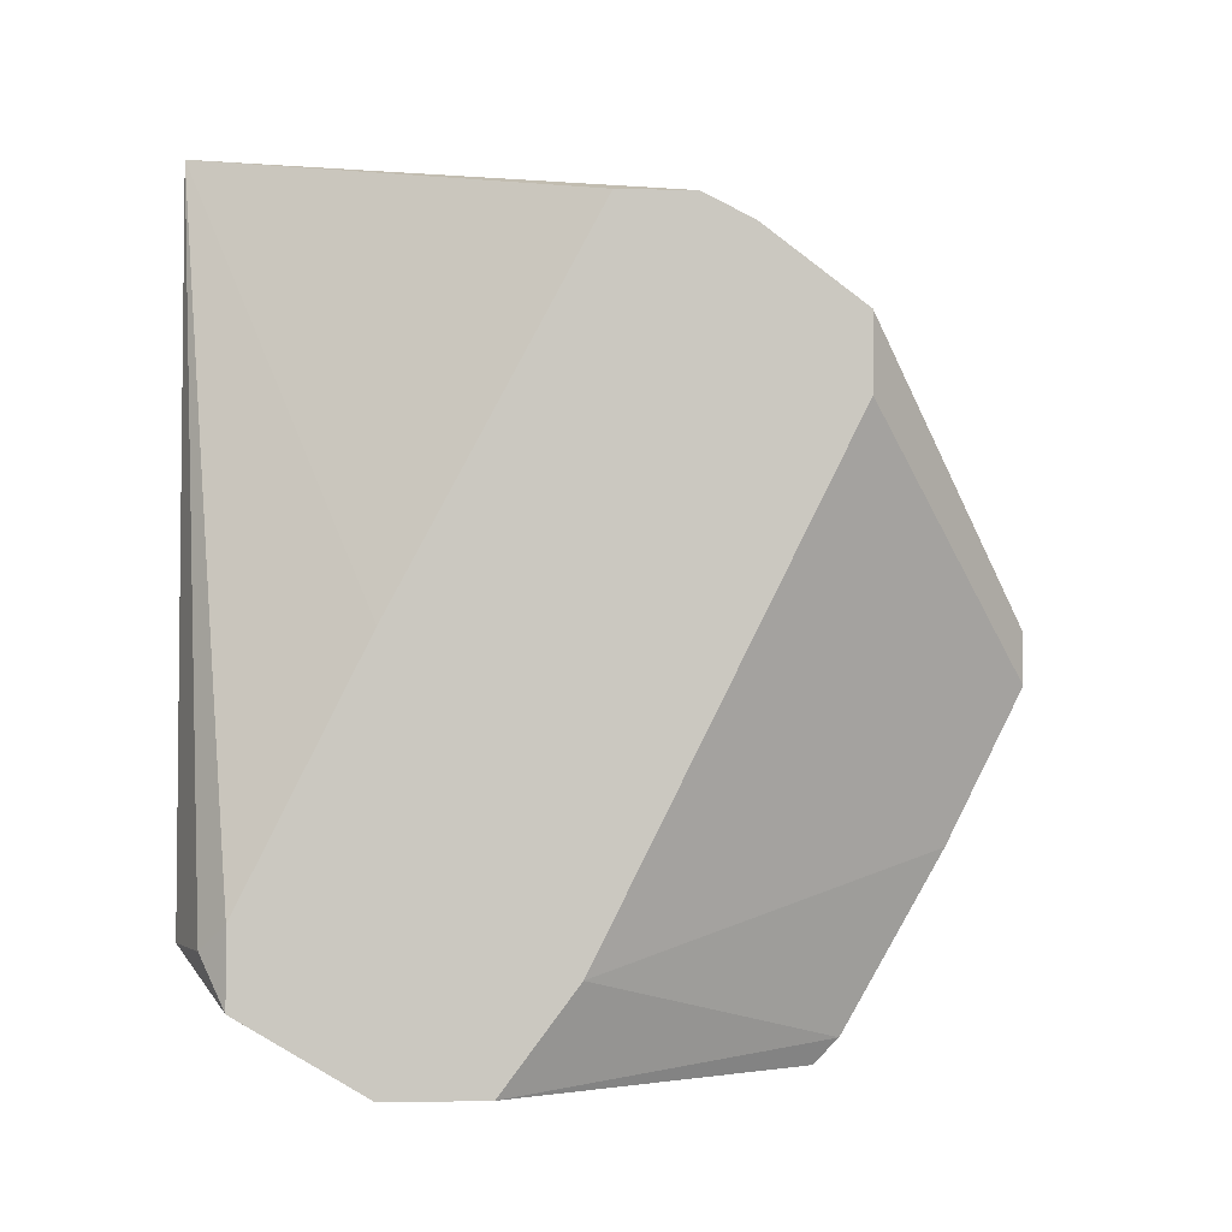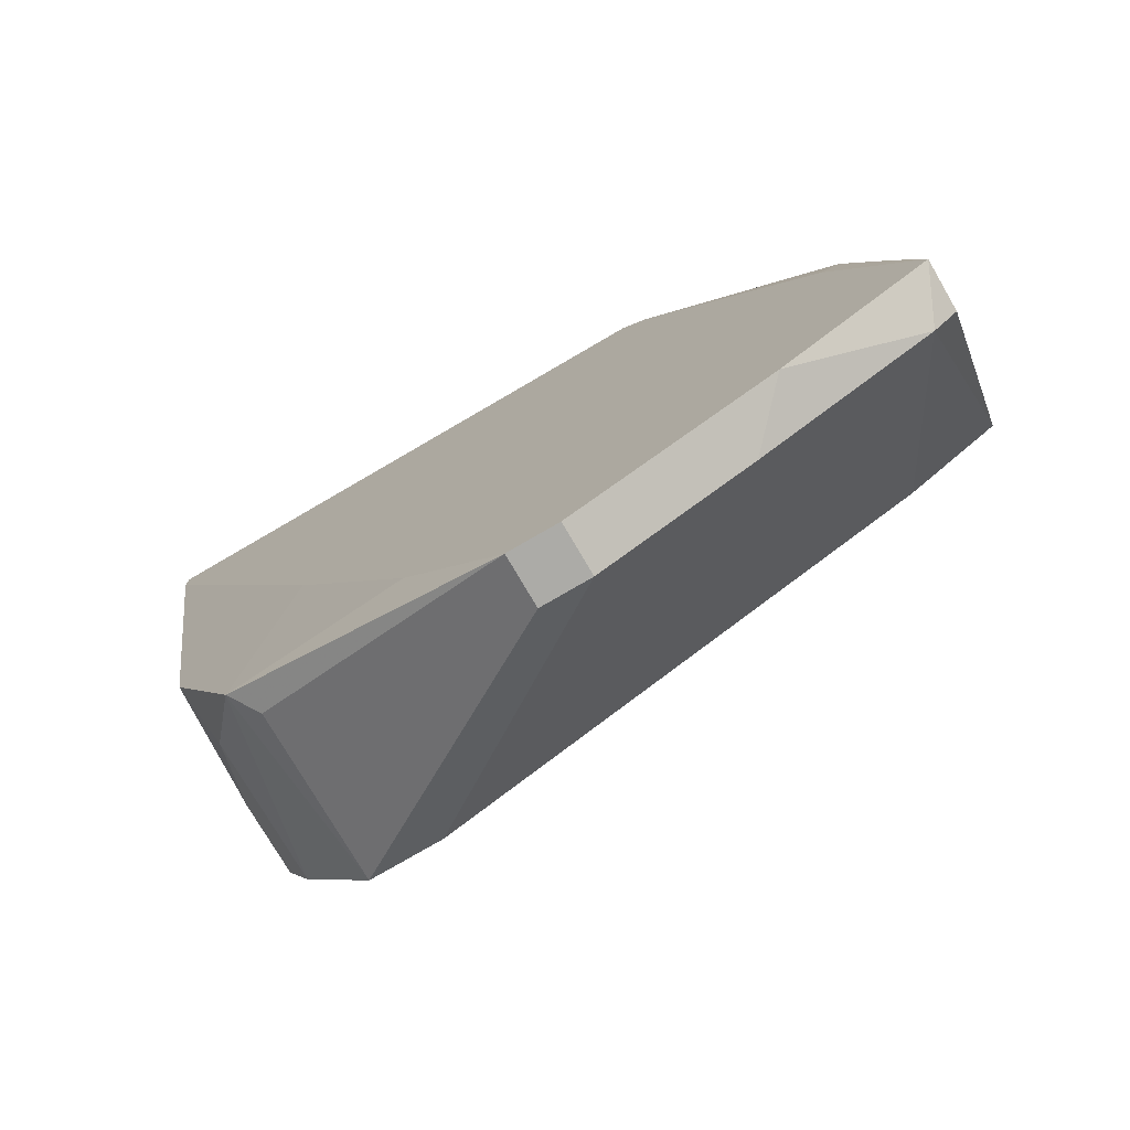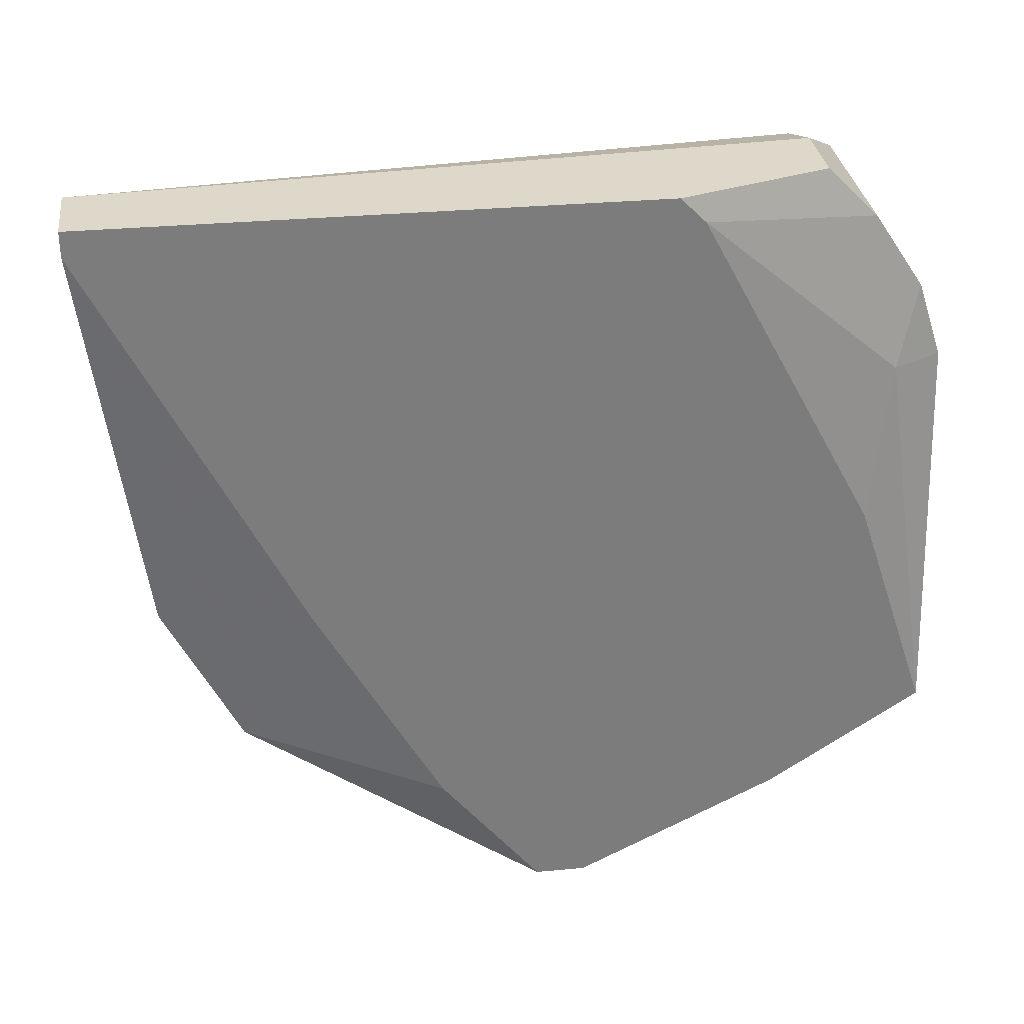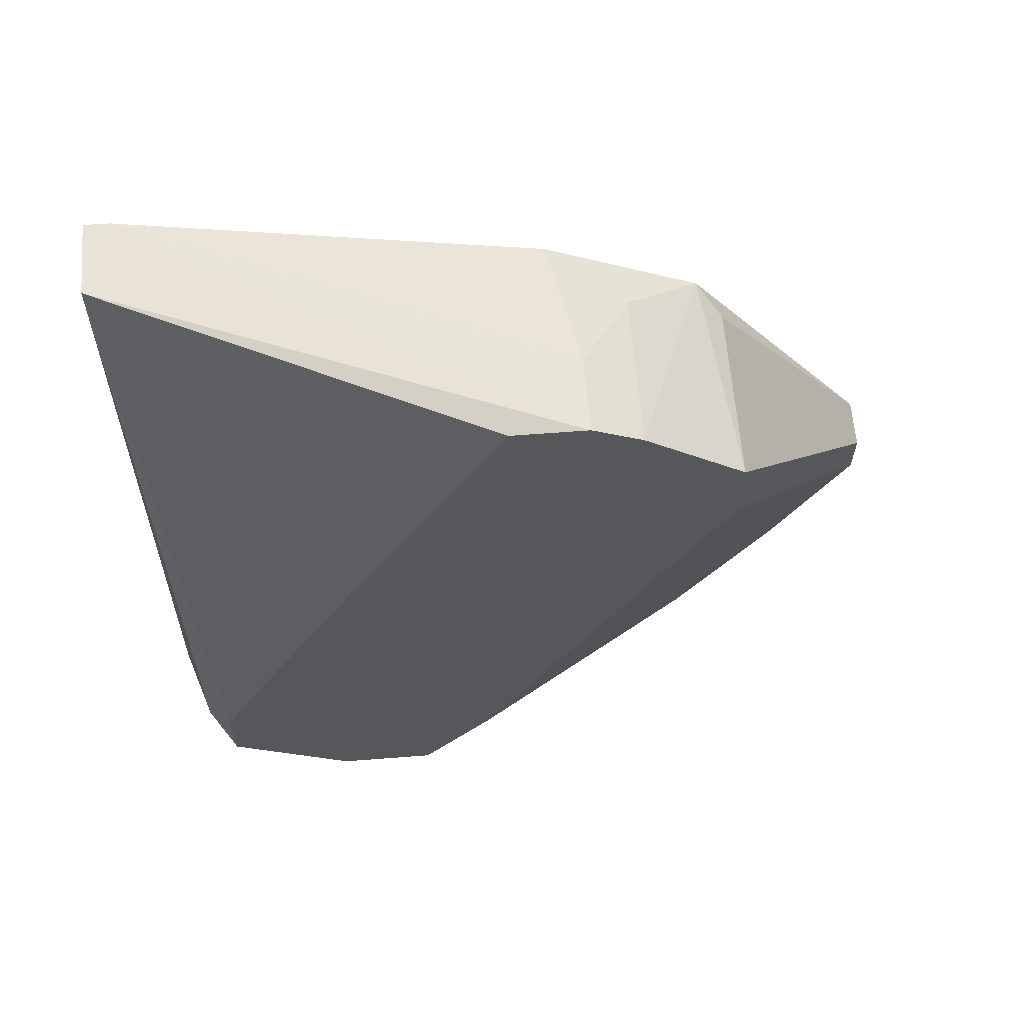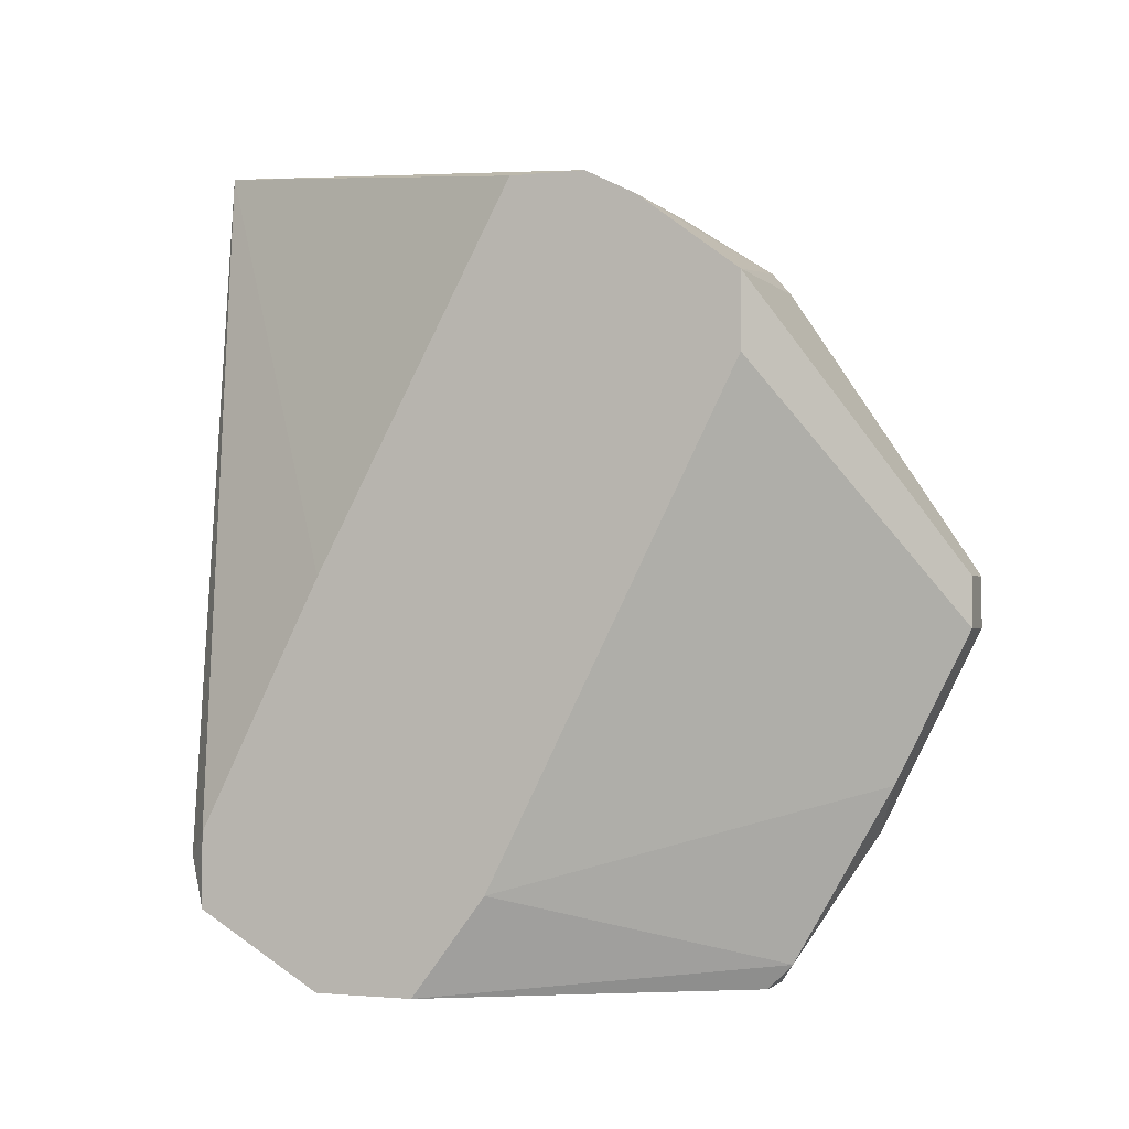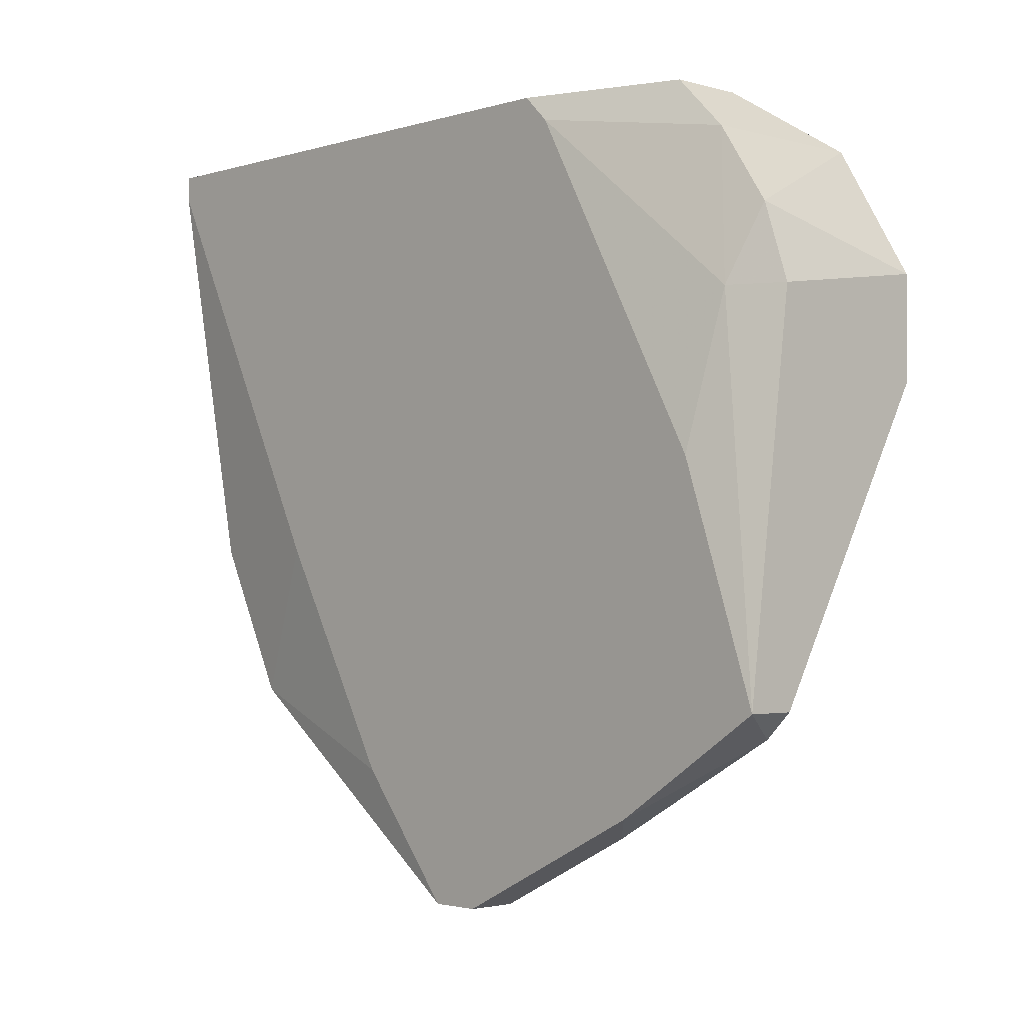
<metadata>
{"format":"obj","ext":"obj","renderer":"f3d","projection":"perspective","resolution":1024,"background":"white","views":[{"elev":-1.7,"azim":-95.0,"up":"+Z"},{"elev":-76.3,"azim":120.3,"up":"+Y"},{"elev":31.6,"azim":82.4,"up":"+Y"},{"elev":62.3,"azim":-94.5,"up":"+Z"},{"elev":-1.6,"azim":-69.3,"up":"+Z"},{"elev":-2.3,"azim":136.2,"up":"+Y"}]}
</metadata>
<code>
v 5.9e-05 -0.004992 -0.03416
v 5.9e-05 -0.004992 -0.02888
v 5.9e-05 -0.02787 0.01509
v 5.9e-05 -0.03314 0.01509
v 5.9e-05 -0.0437 0.002778
v 5.9e-05 -0.0437 0.008058
v 5.9e-05 -0.02611 -0.0324
v 5.9e-05 -0.01379 -0.01129
v 5.9e-05 -0.01379 -0.03944
v 5.9e-05 -0.03665 0.01334
v 5.9e-05 -0.02084 -0.03944
v 0.007097 -0.001468 -0.03064
v 0.001819 -0.00323 -0.03064
v 0.01589 -0.05602 -0.01481
v 0.01589 -0.05602 -0.01129
v 0.01589 -0.00323 -0.02185
v 0.01589 -0.00323 0.01862
v 0.01589 -0.02611 -0.03416
v 0.01589 -0.001468 -0.02008
v 0.01589 -0.001468 0.01862
v 0.01589 -0.04722 -0.004257
v 0.01589 -0.03138 0.00454
v 0.01589 -0.04898 -0.02888
v 0.01589 -0.04193 -0.03944
v 0.01061 -0.001468 0.01862
v 0.01061 -0.03665 0.01334
v 0.005337 -0.03314 0.01509
v 0.01237 -0.004992 -0.03416
v 0.01237 -0.01027 -0.03768
v 0.01237 -0.05074 -0.02536
v 0.01237 -0.01555 -0.03944
v 0.01237 -0.05602 -0.01481
v 0.01237 -0.05602 -0.01129
v 0.01237 -0.0437 0.008058
v 0.01237 -0.0437 -0.03768
v 0.01237 -0.05426 -0.01833
v 0.01237 -0.001468 -0.03064
v 0.01237 -0.04193 -0.03944
v 0.01413 -0.01555 -0.03592
v 0.01413 -0.03138 0.01509
v 0.01413 -0.04193 0.00982
f 4 26 27
f 10 8 9
f 18 20 24
f 20 37 25
f 36 32 7
f 10 9 7
f 9 8 1
f 24 20 15
f 41 10 6
f 10 7 6
f 20 18 19
f 37 20 19
f 9 1 29
f 8 10 3
f 25 8 3
f 9 24 38
f 7 32 5
f 32 6 5
f 6 7 5
f 25 37 12
f 37 1 12
f 7 9 11
f 9 38 11
f 24 9 31
f 9 29 31
f 8 25 2
f 1 8 2
f 3 10 4
f 25 3 4
f 25 12 13
f 12 1 13
f 2 25 13
f 1 2 13
f 38 24 35
f 7 11 35
f 11 38 35
f 24 15 23
f 35 24 23
f 15 20 22
f 18 24 39
f 24 31 39
f 31 29 39
f 20 25 17
f 40 41 17
f 25 4 17
f 22 20 17
f 41 22 17
f 15 41 34
f 41 6 34
f 6 15 34
f 32 15 33
f 6 32 33
f 15 6 33
f 10 41 26
f 41 40 26
f 4 10 26
f 1 37 28
f 29 1 28
f 39 29 28
f 36 7 30
f 7 35 30
f 35 23 30
f 30 23 14
f 32 36 14
f 15 32 14
f 23 15 14
f 36 30 14
f 41 15 21
f 15 22 21
f 22 41 21
f 19 18 16
f 37 19 16
f 18 39 16
f 28 37 16
f 39 28 16
f 40 17 27
f 17 4 27
f 26 40 27

</code>
